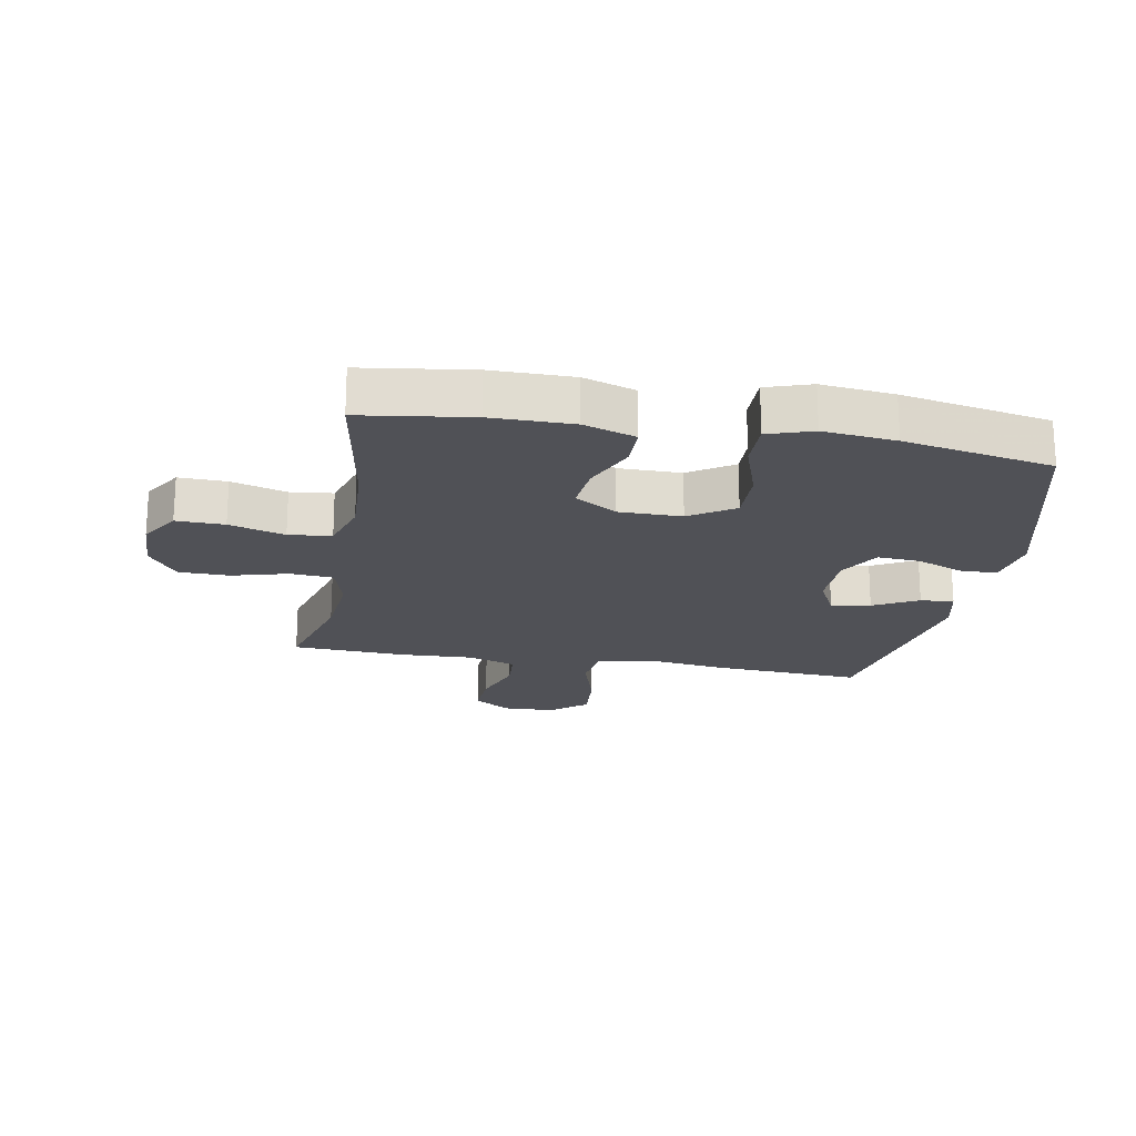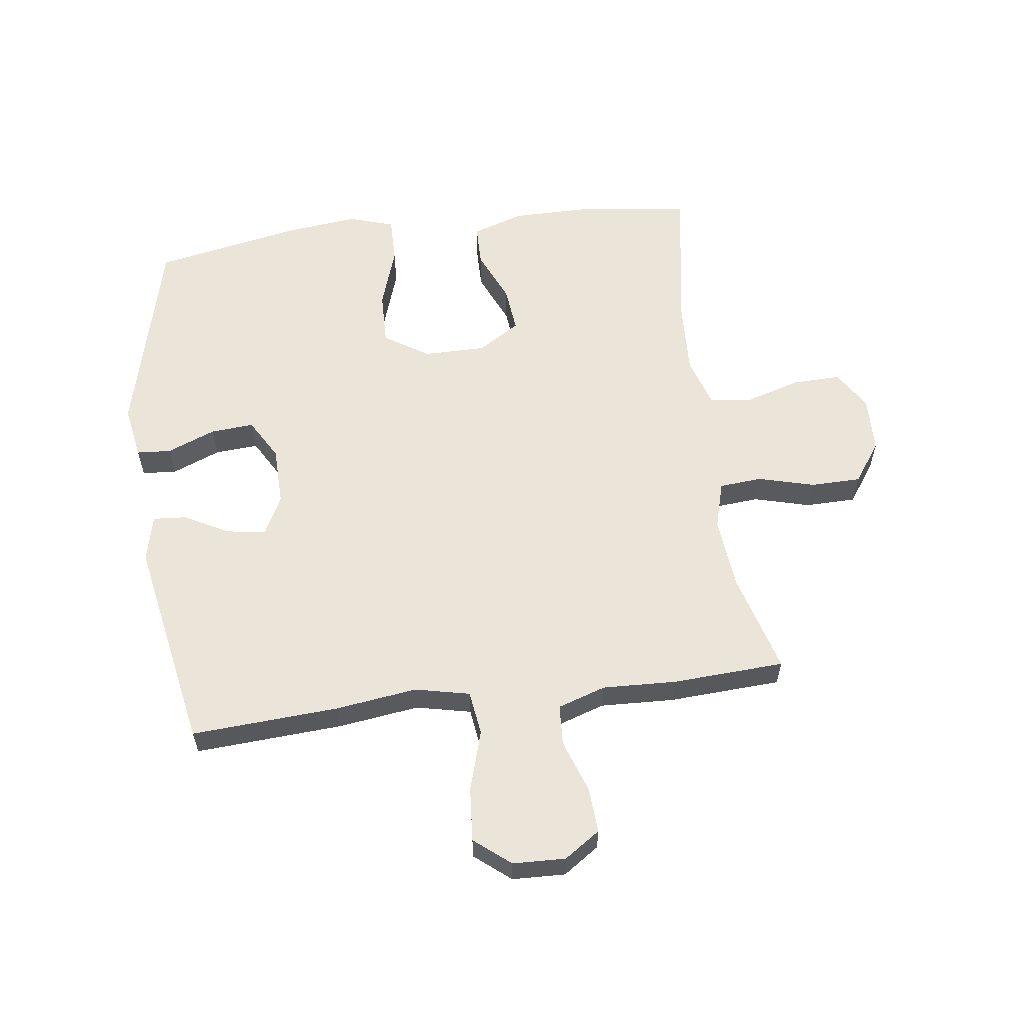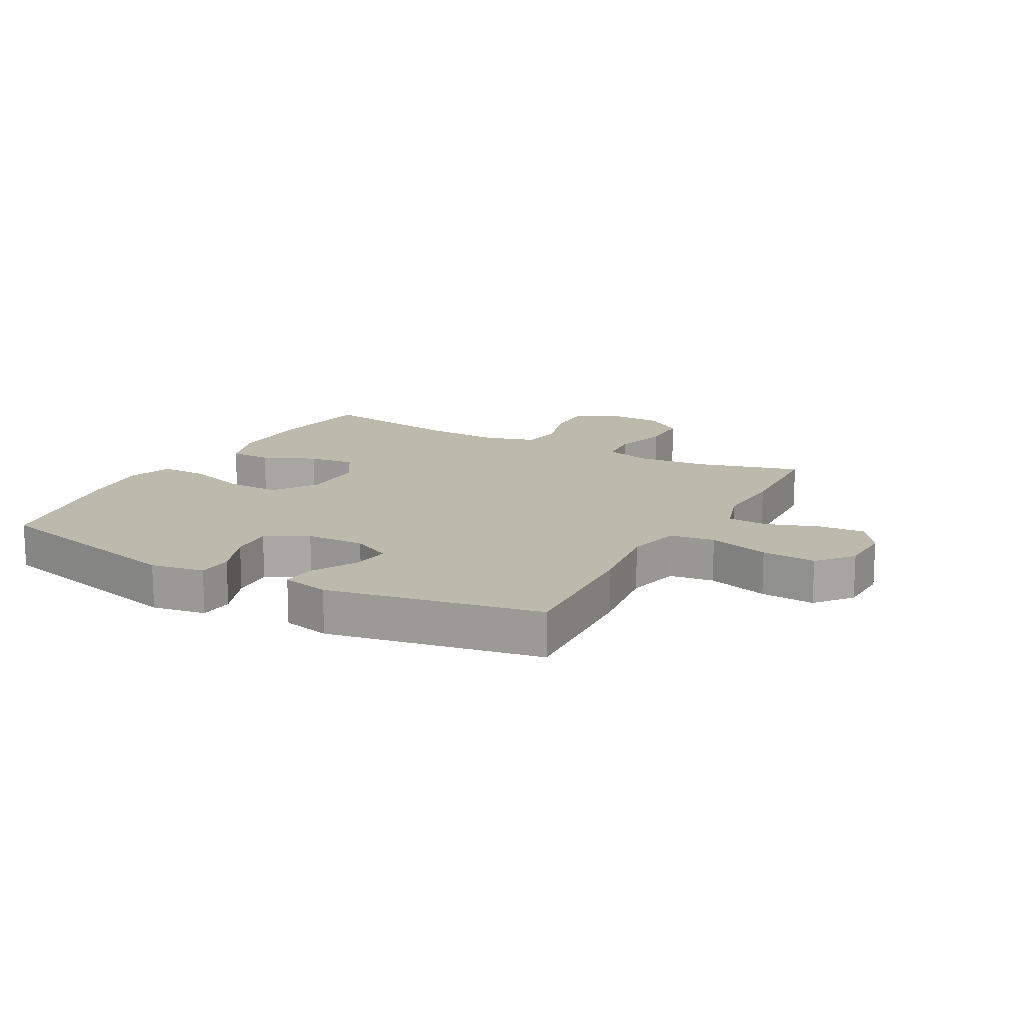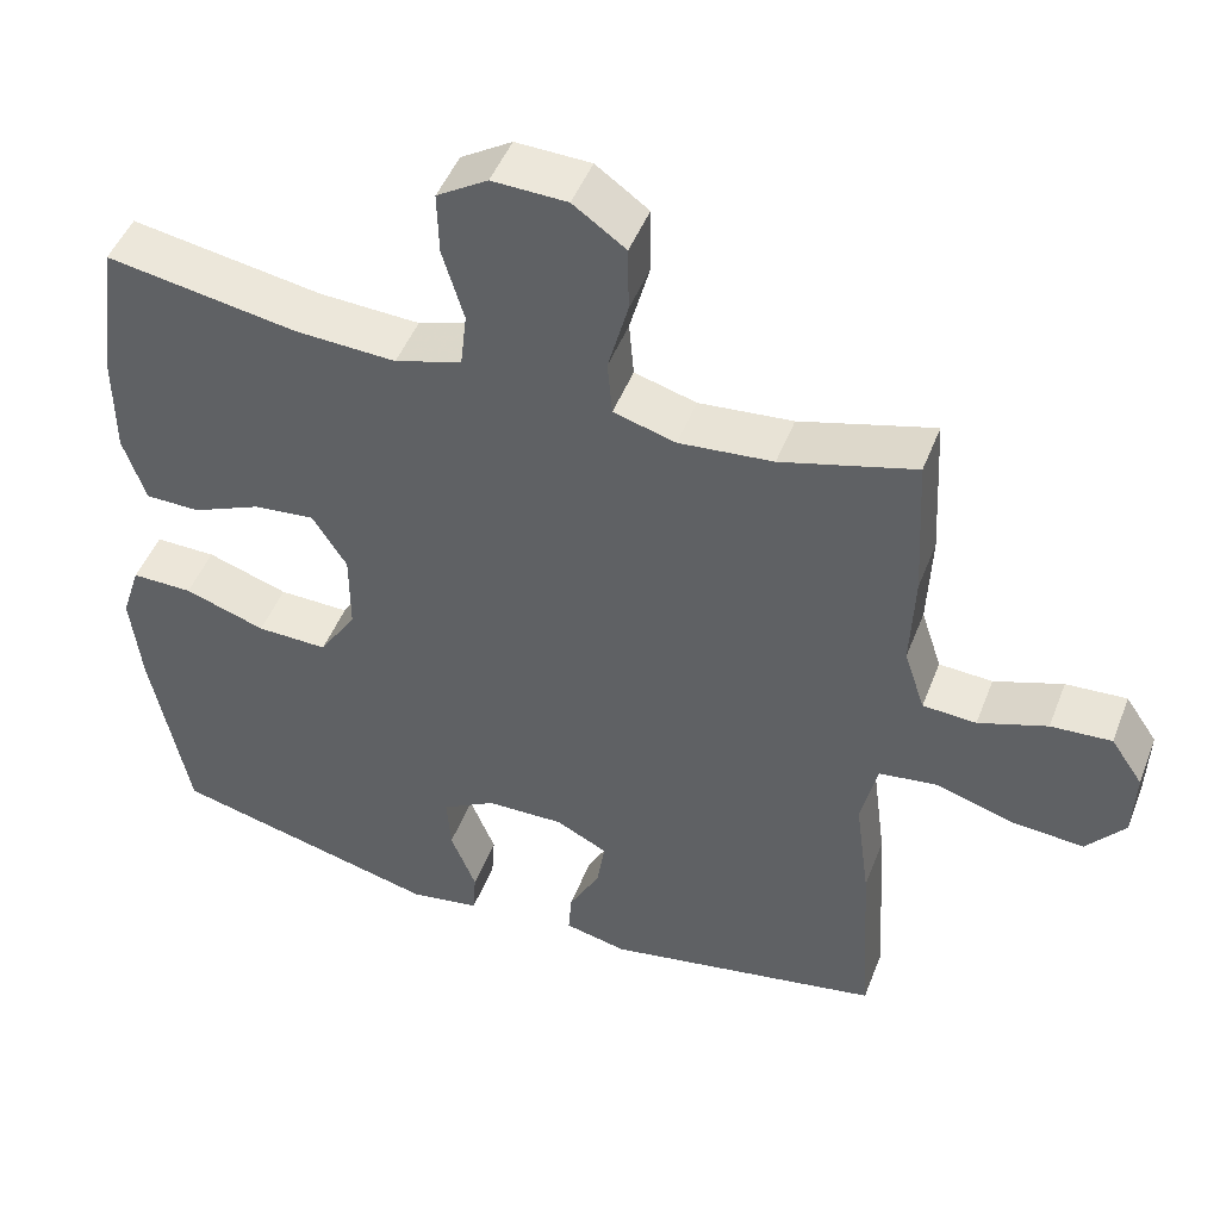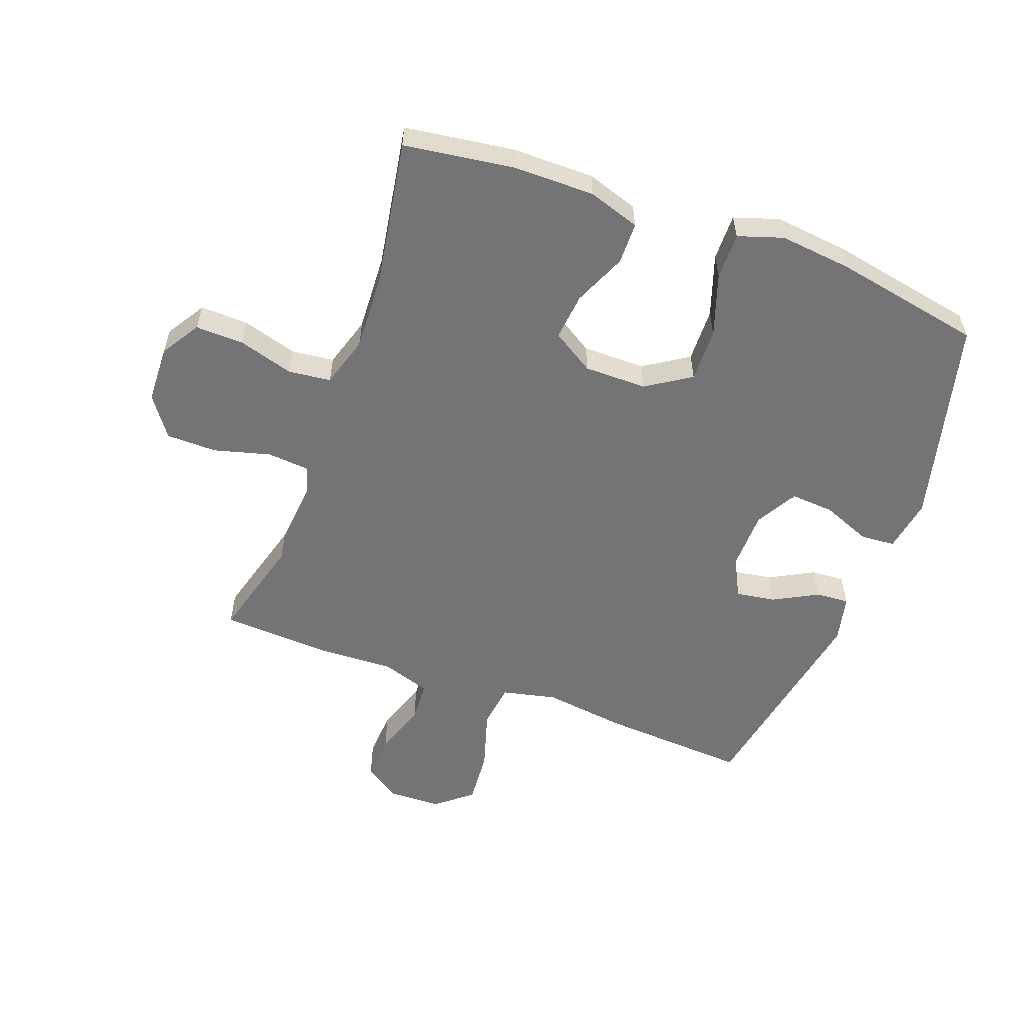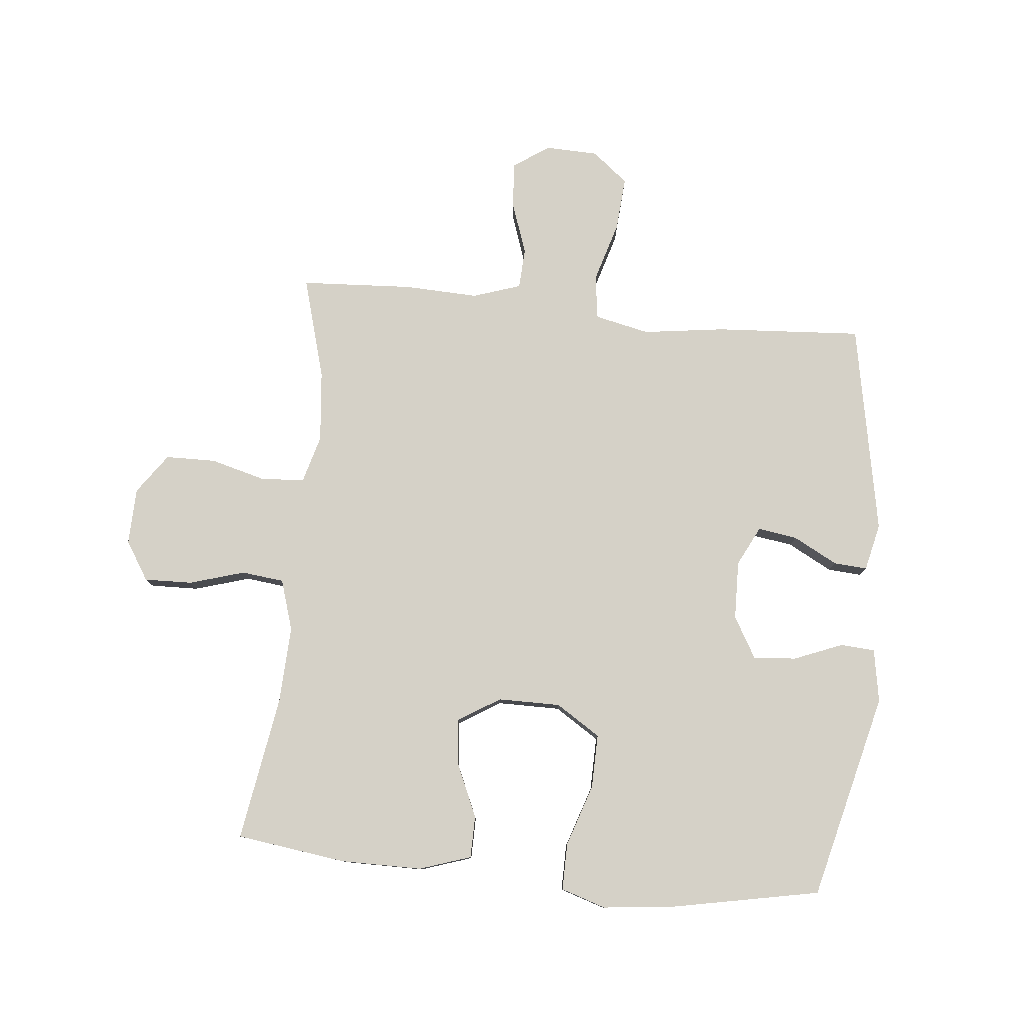
<metadata>
{"format":"obj","ext":"obj","renderer":"f3d","projection":"perspective","resolution":1024,"background":"white","views":[{"elev":-20.3,"azim":79.9,"up":"+Y"},{"elev":58.9,"azim":-97.5,"up":"+Y"},{"elev":15.0,"azim":-151.3,"up":"+Y"},{"elev":47.7,"azim":-159.3,"up":"+Z"},{"elev":-56.3,"azim":69.9,"up":"+Y"},{"elev":79.2,"azim":95.5,"up":"+Y"}]}
</metadata>
<code>
v -0.5 0.07 -0.5
v -0.485 0.07 -0.258
v -0.467 0.07 -0.123
v -0.487 0.07 -0.033
v -0.56 0.07 -0.023
v -0.66 0.07 -0.053
v -0.749 0.07 -0.06
v -0.797 0.07 -0.001
v -0.8 0.07 0.086
v -0.76 0.07 0.145
v -0.684 0.07 0.14
v -0.598 0.07 0.11
v -0.531 0.07 0.114
v -0.505 0.07 0.193
v -0.51 0.07 0.315
v -0.5 0.07 0.5
v -0.332 0.07 0.453
v -0.214 0.07 0.442
v -0.136 0.07 0.464
v -0.13 0.07 0.534
v -0.155 0.07 0.627
v -0.154 0.07 0.71
v -0.088 0.07 0.757
v 0.006 0.07 0.76
v 0.07 0.07 0.72
v 0.068 0.07 0.641
v 0.041 0.07 0.55
v 0.049 0.07 0.48
v 0.133 0.07 0.454
v 0.26 0.07 0.46
v 0.5 0.07 0.5
v 0.525 0.07 0.319
v 0.525 0.07 0.185
v 0.497 0.07 0.1
v 0.428 0.07 0.099
v 0.341 0.07 0.137
v 0.264 0.07 0.145
v 0.221 0.07 0.076
v 0.221 0.07 -0.027
v 0.268 0.07 -0.1
v 0.357 0.07 -0.098
v 0.459 0.07 -0.064
v 0.536 0.07 -0.063
v 0.56 0.07 -0.137
v 0.547 0.07 -0.256
v 0.5 0.07 -0.5
v 0.16 0.07 -0.585
v 0.072 0.07 -0.57
v 0.068 0.07 -0.513
v 0.1 0.07 -0.433
v 0.105 0.07 -0.362
v 0.037 0.07 -0.323
v -0.06 0.07 -0.321
v -0.125 0.07 -0.354
v -0.115 0.07 -0.419
v -0.076 0.07 -0.492
v -0.072 0.07 -0.547
v -0.15 0.07 -0.565
v -0.5 0 -0.5
v -0.485 0 -0.258
v -0.467 0 -0.123
v -0.487 0 -0.033
v -0.56 0 -0.023
v -0.66 0 -0.053
v -0.749 0 -0.06
v -0.797 0 -0.001
v -0.8 0 0.086
v -0.76 0 0.145
v -0.684 0 0.14
v -0.598 0 0.11
v -0.531 0 0.114
v -0.505 0 0.193
v -0.51 0 0.315
v -0.5 0 0.5
v -0.332 0 0.453
v -0.214 0 0.442
v -0.136 0 0.464
v -0.13 0 0.534
v -0.155 0 0.627
v -0.154 0 0.71
v -0.088 0 0.757
v 0.006 0 0.76
v 0.07 0 0.72
v 0.068 0 0.641
v 0.041 0 0.55
v 0.049 0 0.48
v 0.133 0 0.454
v 0.26 0 0.46
v 0.5 0 0.5
v 0.525 0 0.319
v 0.525 0 0.185
v 0.497 0 0.1
v 0.428 0 0.099
v 0.341 0 0.137
v 0.264 0 0.145
v 0.221 0 0.076
v 0.221 0 -0.027
v 0.268 0 -0.1
v 0.357 0 -0.098
v 0.459 0 -0.064
v 0.536 0 -0.063
v 0.56 0 -0.137
v 0.547 0 -0.256
v 0.5 0 -0.5
v 0.16 0 -0.585
v 0.072 0 -0.57
v 0.068 0 -0.513
v 0.1 0 -0.433
v 0.105 0 -0.362
v 0.037 0 -0.323
v -0.06 0 -0.321
v -0.125 0 -0.354
v -0.115 0 -0.419
v -0.076 0 -0.492
v -0.072 0 -0.547
v -0.15 0 -0.565
f 1 2 3
f 58 1 3
f 57 58 3
f 56 57 3
f 55 56 3
f 54 55 3 4
f 53 54 4
f 52 53 4
f 48 49 50
f 47 48 50
f 46 47 50
f 45 46 50
f 44 45 50
f 43 44 50
f 42 43 50
f 41 42 50
f 40 41 50 51
f 39 40 51 52
f 34 35 36
f 33 34 36
f 32 33 36
f 31 32 36
f 30 31 36
f 29 30 36 37
f 28 29 37 38
f 25 26 27
f 24 25 27
f 23 24 27
f 22 23 27
f 21 22 27
f 20 21 27
f 19 20 27 28
f 39 52 4
f 38 39 4
f 28 38 4
f 19 28 4
f 18 19 4
f 10 11 12
f 9 10 12
f 8 9 12
f 7 8 12
f 6 7 12
f 5 6 12
f 5 12 13
f 5 13 14
f 4 5 14
f 18 4 14
f 17 18 14
f 14 15 16 17
f 61 60 59
f 61 59 116
f 61 116 115
f 61 115 114
f 61 114 113
f 62 61 113 112
f 62 112 111
f 62 111 110
f 108 107 106
f 108 106 105
f 108 105 104
f 108 104 103
f 108 103 102
f 108 102 101
f 108 101 100
f 108 100 99
f 109 108 99 98
f 110 109 98 97
f 94 93 92
f 94 92 91
f 94 91 90
f 94 90 89
f 94 89 88
f 95 94 88 87
f 96 95 87 86
f 85 84 83
f 85 83 82
f 85 82 81
f 85 81 80
f 85 80 79
f 85 79 78
f 86 85 78 77
f 62 110 97
f 62 97 96
f 62 96 86
f 62 86 77
f 62 77 76
f 70 69 68
f 70 68 67
f 70 67 66
f 70 66 65
f 70 65 64
f 70 64 63
f 71 70 63
f 72 71 63
f 72 63 62
f 72 62 76
f 72 76 75
f 75 74 73 72
f 1 59 60 2
f 2 60 61 3
f 3 61 62 4
f 4 62 63 5
f 5 63 64 6
f 6 64 65 7
f 7 65 66 8
f 8 66 67 9
f 9 67 68 10
f 10 68 69 11
f 11 69 70 12
f 12 70 71 13
f 13 71 72 14
f 14 72 73 15
f 15 73 74 16
f 16 74 75 17
f 17 75 76 18
f 18 76 77 19
f 19 77 78 20
f 20 78 79 21
f 21 79 80 22
f 22 80 81 23
f 23 81 82 24
f 24 82 83 25
f 25 83 84 26
f 26 84 85 27
f 27 85 86 28
f 28 86 87 29
f 29 87 88 30
f 30 88 89 31
f 31 89 90 32
f 32 90 91 33
f 33 91 92 34
f 34 92 93 35
f 35 93 94 36
f 36 94 95 37
f 37 95 96 38
f 38 96 97 39
f 39 97 98 40
f 40 98 99 41
f 41 99 100 42
f 42 100 101 43
f 43 101 102 44
f 44 102 103 45
f 45 103 104 46
f 46 104 105 47
f 47 105 106 48
f 48 106 107 49
f 49 107 108 50
f 50 108 109 51
f 51 109 110 52
f 52 110 111 53
f 53 111 112 54
f 54 112 113 55
f 55 113 114 56
f 56 114 115 57
f 57 115 116 58
f 58 116 59 1

</code>
